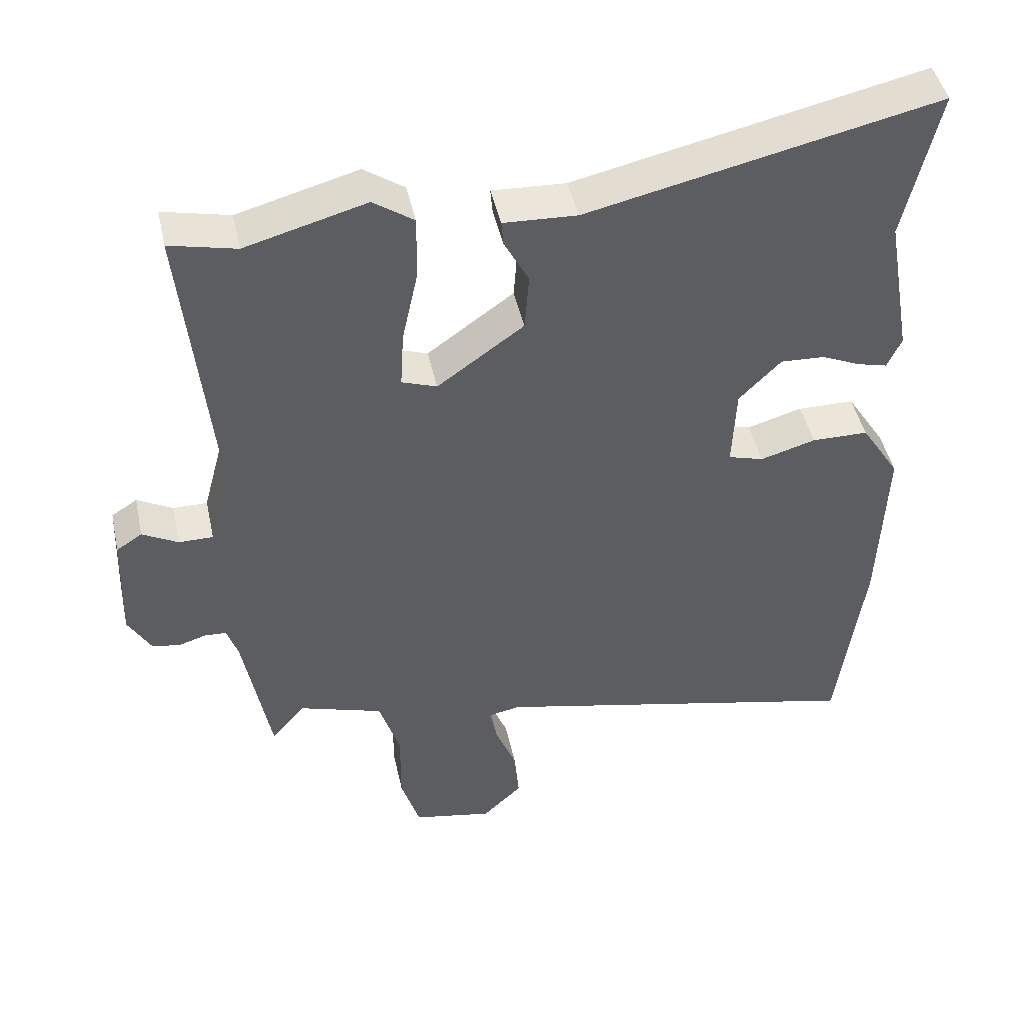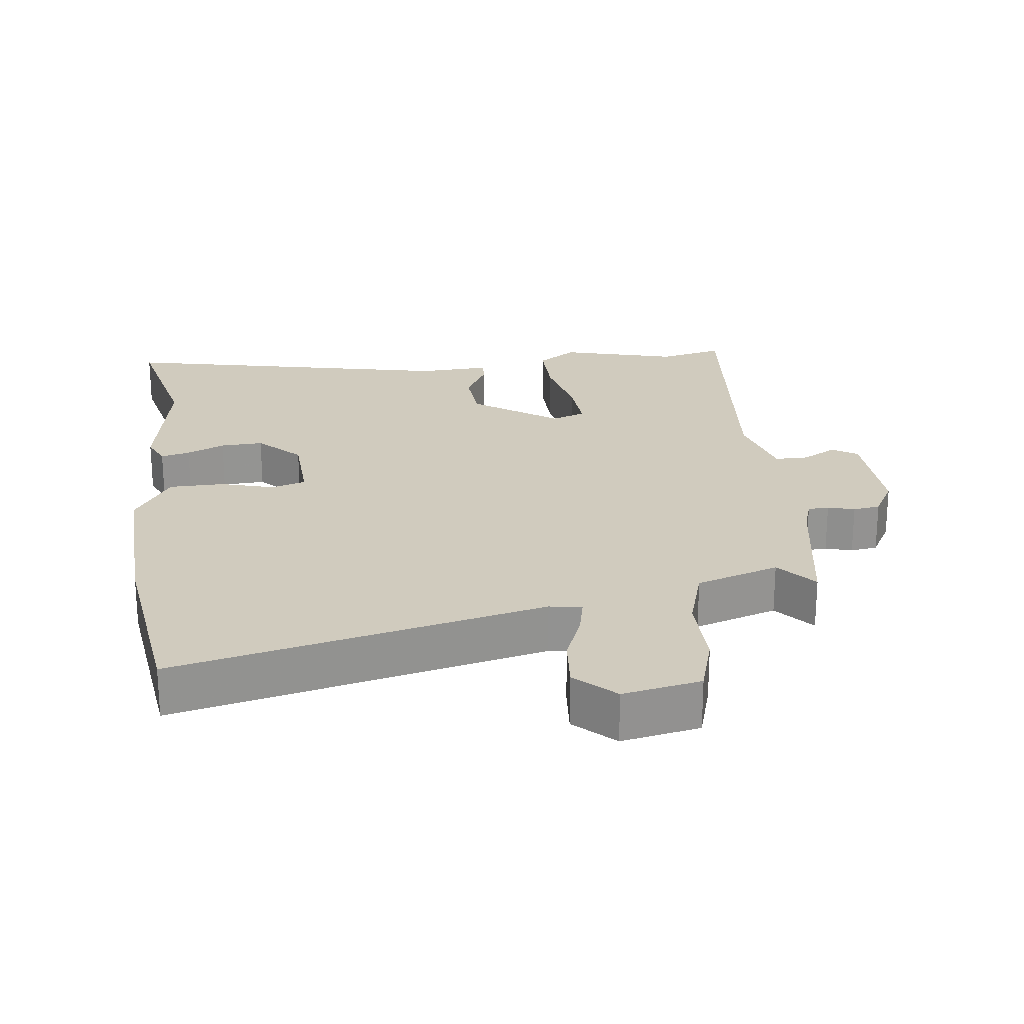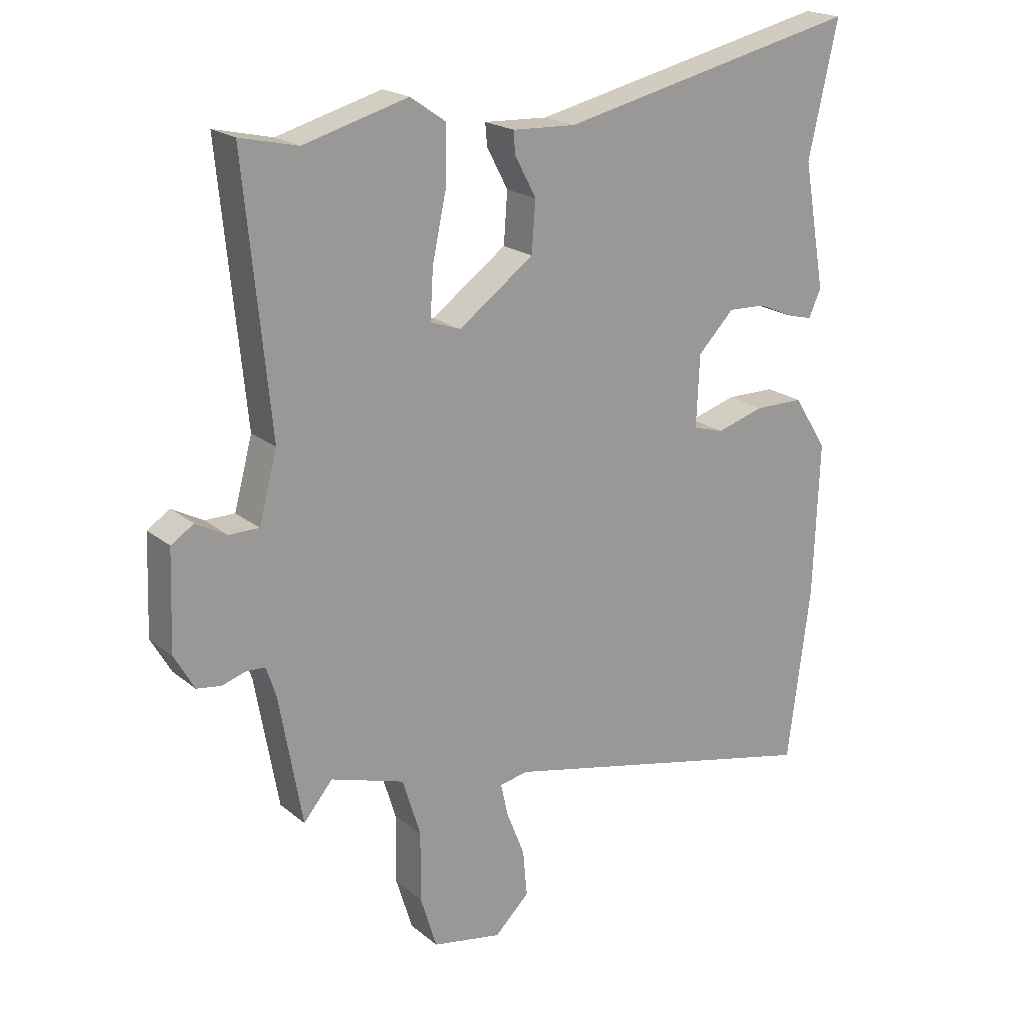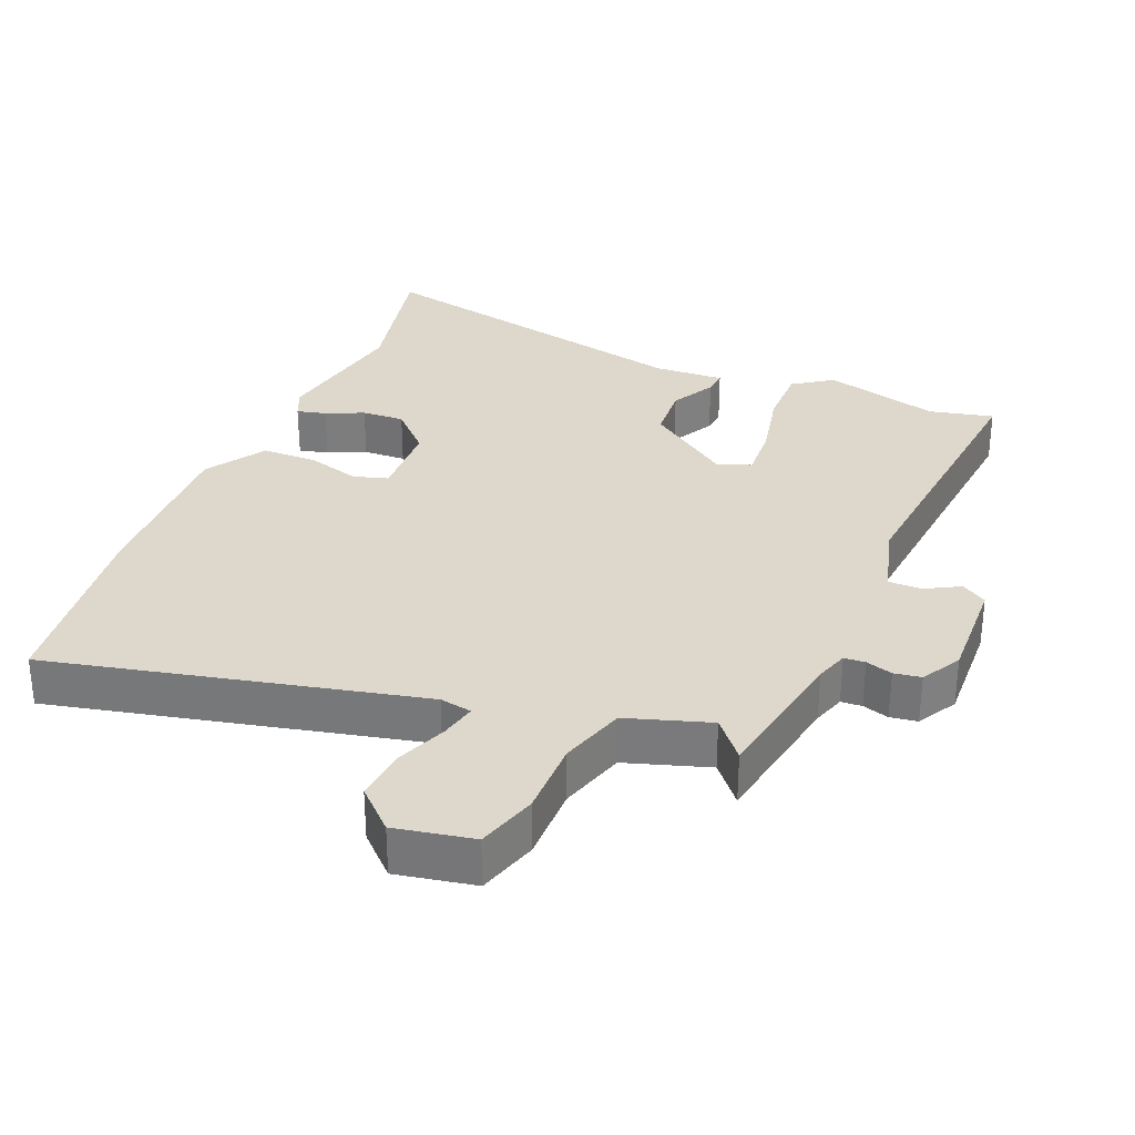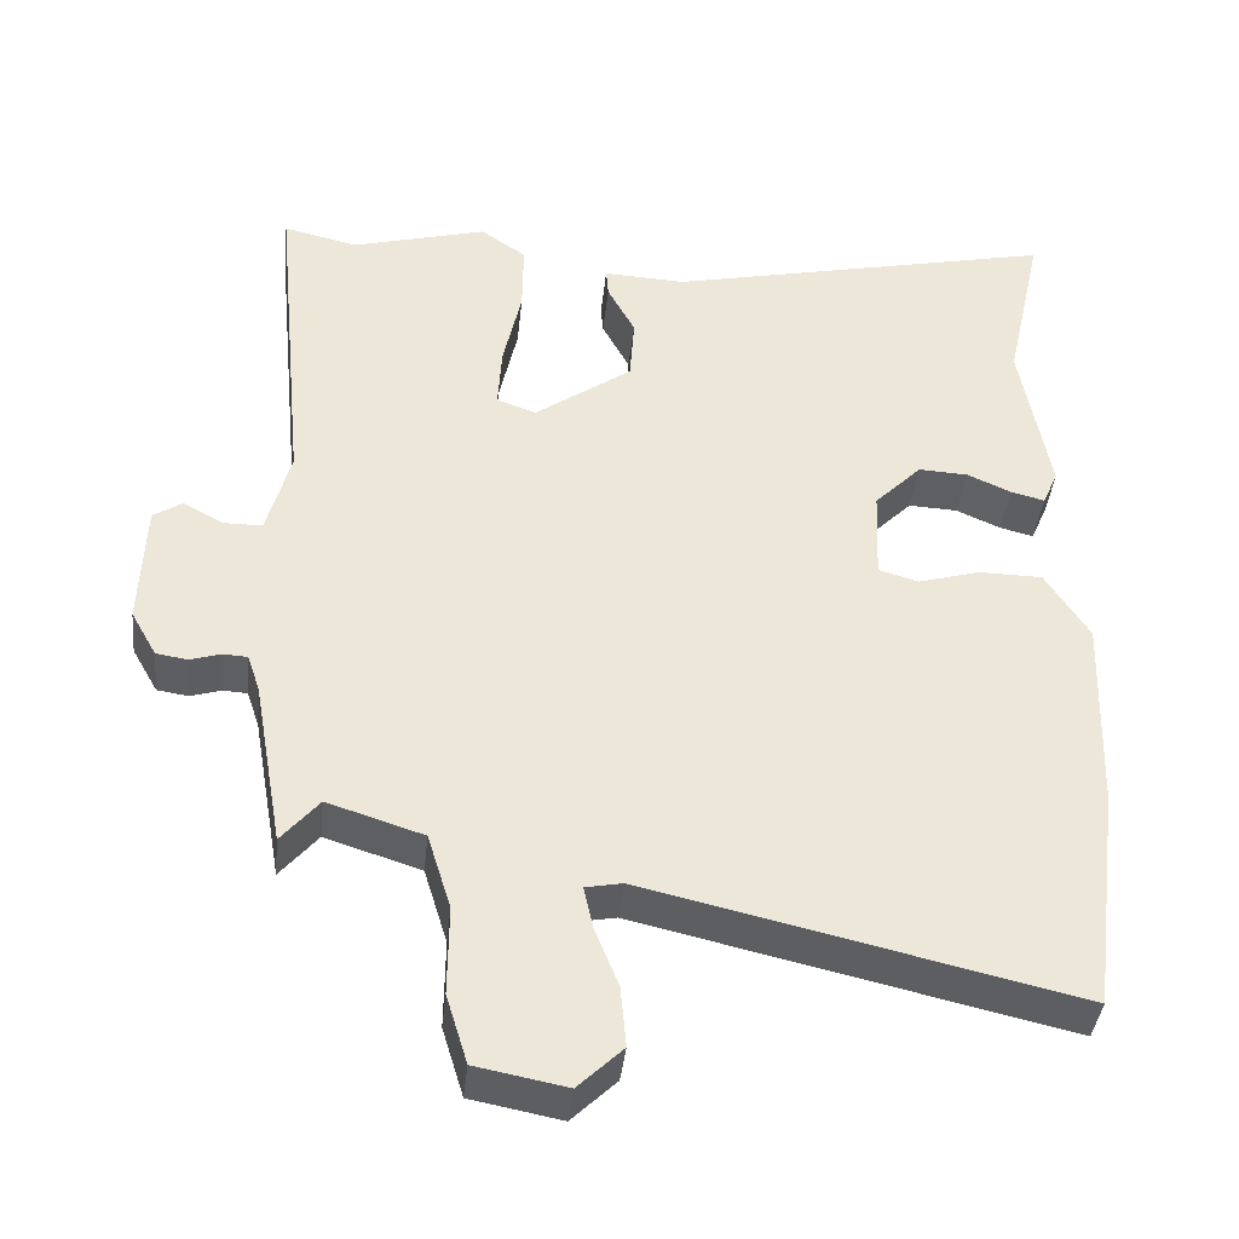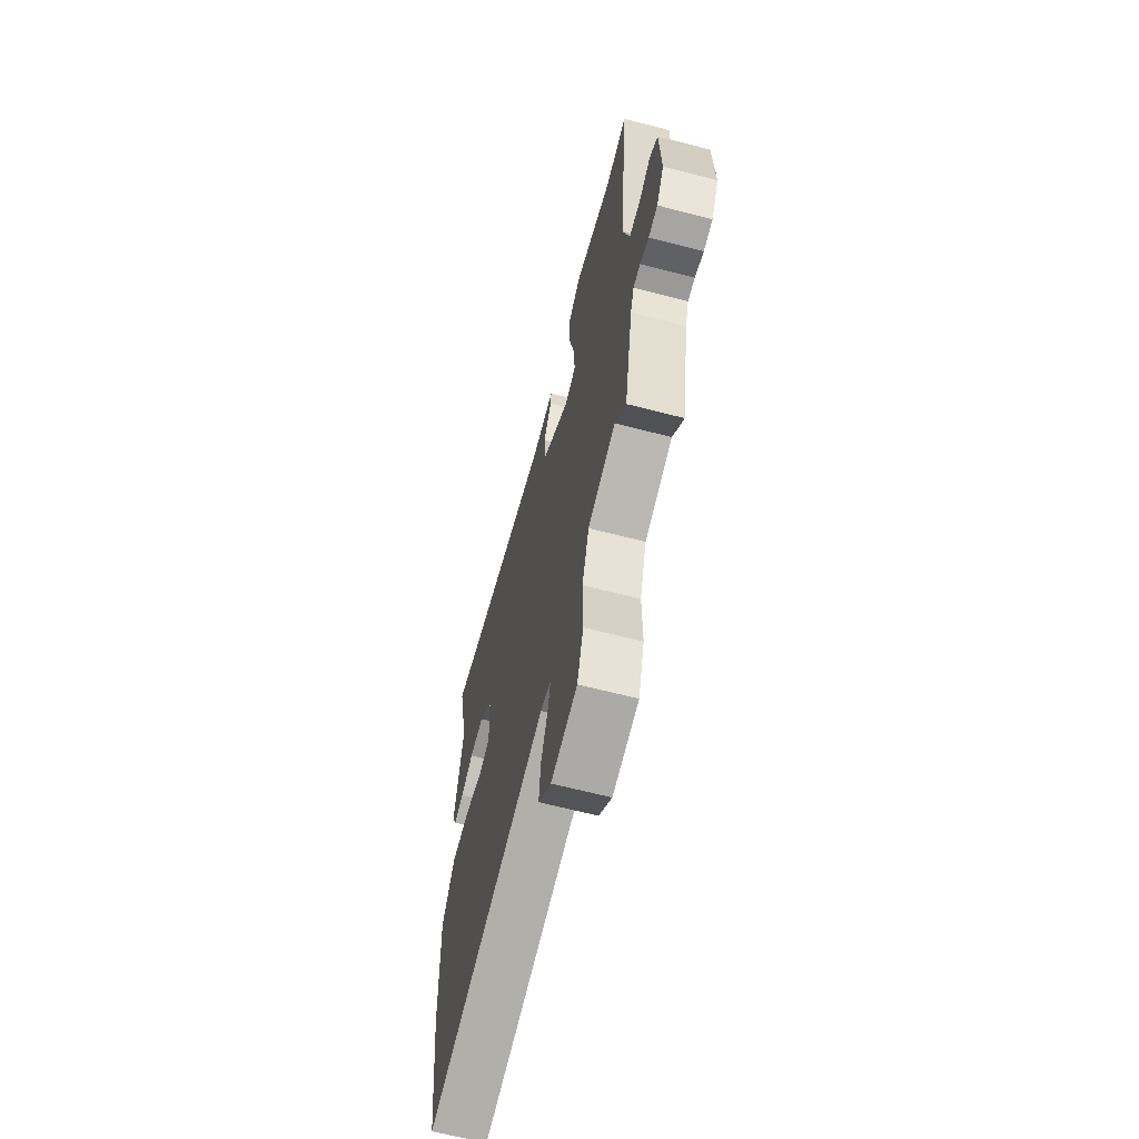
<metadata>
{"format":"obj","ext":"obj","renderer":"f3d","projection":"perspective","resolution":1024,"background":"white","views":[{"elev":46.0,"azim":-12.3,"up":"+Z"},{"elev":23.3,"azim":172.7,"up":"+Y"},{"elev":20.3,"azim":-35.0,"up":"+Z"},{"elev":31.1,"azim":-157.4,"up":"+Y"},{"elev":-40.0,"azim":-6.1,"up":"+Z"},{"elev":-65.2,"azim":-104.6,"up":"+Z"}]}
</metadata>
<code>
v 0.516 0.07 0.573
v 0.468 0.07 0.356
v 0.505 0.07 0.148
v 0.485 0.07 0.103
v 0.442 0.07 0.114
v 0.386 0.07 0.139
v 0.323 0.07 0.142
v 0.263 0.07 0.081
v 0.258 0.07 -0.037
v 0.309 0.07 -0.052
v 0.388 0.07 -0.029
v 0.469 0.07 -0.03
v 0.525 0.07 -0.118
v 0.516 0.07 -0.373
v 0.479 0.07 -0.663
v -0.064 0.07 -0.539
v -0.111 0.07 -0.548
v -0.099 0.07 -0.602
v -0.069 0.07 -0.678
v -0.062 0.07 -0.755
v -0.119 0.07 -0.81
v -0.234 0.07 -0.788
v -0.261 0.07 -0.7
v -0.26 0.07 -0.587
v -0.29 0.07 -0.49
v -0.412 0.07 -0.451
v -0.46 0.07 -0.508
v -0.498 0.07 -0.294
v -0.514 0.07 -0.246
v -0.545 0.07 -0.244
v -0.584 0.07 -0.256
v -0.624 0.07 -0.25
v -0.657 0.07 -0.192
v -0.651 0.07 -0.032
v -0.614 0.07 -0.008
v -0.563 0.07 -0.036
v -0.514 0.07 -0.036
v -0.484 0.07 0.076
v -0.526 0.07 0.506
v -0.431 0.07 0.484
v -0.259 0.07 0.531
v -0.201 0.07 0.491
v -0.202 0.07 0.399
v -0.225 0.07 0.293
v -0.23 0.07 0.211
v -0.18 0.07 0.193
v -0.056 0.07 0.282
v -0.05 0.07 0.365
v -0.085 0.07 0.431
v -0.088 0.07 0.467
v 0.017 0.07 0.462
v 0.516 0 0.573
v 0.468 0 0.356
v 0.505 0 0.148
v 0.485 0 0.103
v 0.442 0 0.114
v 0.386 0 0.139
v 0.323 0 0.142
v 0.263 0 0.081
v 0.258 0 -0.037
v 0.309 0 -0.052
v 0.388 0 -0.029
v 0.469 0 -0.03
v 0.525 0 -0.118
v 0.516 0 -0.373
v 0.479 0 -0.663
v -0.064 0 -0.539
v -0.111 0 -0.548
v -0.099 0 -0.602
v -0.069 0 -0.678
v -0.062 0 -0.755
v -0.119 0 -0.81
v -0.234 0 -0.788
v -0.261 0 -0.7
v -0.26 0 -0.587
v -0.29 0 -0.49
v -0.412 0 -0.451
v -0.46 0 -0.508
v -0.498 0 -0.294
v -0.514 0 -0.246
v -0.545 0 -0.244
v -0.584 0 -0.256
v -0.624 0 -0.25
v -0.657 0 -0.192
v -0.651 0 -0.032
v -0.614 0 -0.008
v -0.563 0 -0.036
v -0.514 0 -0.036
v -0.484 0 0.076
v -0.526 0 0.506
v -0.431 0 0.484
v -0.259 0 0.531
v -0.201 0 0.491
v -0.202 0 0.399
v -0.225 0 0.293
v -0.23 0 0.211
v -0.18 0 0.193
v -0.056 0 0.282
v -0.05 0 0.365
v -0.085 0 0.431
v -0.088 0 0.467
v 0.017 0 0.462
f 48 49 50 51
f 51 1 2
f 48 51 2
f 47 48 2
f 46 47 2 3
f 42 43 44
f 41 42 44
f 40 41 44
f 40 44 45
f 39 40 45
f 38 39 45
f 37 38 45 46
f 34 35 36
f 33 34 36
f 32 33 36
f 31 32 36
f 30 31 36
f 29 30 36 37
f 28 29 37 46
f 26 27 28 46
f 22 23 24
f 21 22 24
f 20 21 24
f 19 20 24
f 18 19 24
f 17 18 24 25
f 16 17 25
f 14 15 16
f 13 14 16
f 12 13 16
f 11 12 16
f 10 11 16
f 16 25 26
f 10 16 26
f 9 10 26
f 3 4 5 6
f 3 6 7
f 46 3 7
f 8 9 26 46
f 7 8 46
f 102 101 100 99
f 53 52 102
f 53 102 99
f 53 99 98
f 54 53 98 97
f 95 94 93
f 95 93 92
f 95 92 91
f 96 95 91
f 96 91 90
f 96 90 89
f 97 96 89 88
f 87 86 85
f 87 85 84
f 87 84 83
f 87 83 82
f 87 82 81
f 88 87 81 80
f 97 88 80 79
f 97 79 78 77
f 75 74 73
f 75 73 72
f 75 72 71
f 75 71 70
f 75 70 69
f 76 75 69 68
f 76 68 67
f 67 66 65
f 67 65 64
f 67 64 63
f 67 63 62
f 67 62 61
f 77 76 67
f 77 67 61
f 77 61 60
f 57 56 55 54
f 58 57 54
f 58 54 97
f 97 77 60 59
f 97 59 58
f 1 52 53 2
f 2 53 54 3
f 3 54 55 4
f 4 55 56 5
f 5 56 57 6
f 6 57 58 7
f 7 58 59 8
f 8 59 60 9
f 9 60 61 10
f 10 61 62 11
f 11 62 63 12
f 12 63 64 13
f 13 64 65 14
f 14 65 66 15
f 15 66 67 16
f 16 67 68 17
f 17 68 69 18
f 18 69 70 19
f 19 70 71 20
f 20 71 72 21
f 21 72 73 22
f 22 73 74 23
f 23 74 75 24
f 24 75 76 25
f 25 76 77 26
f 26 77 78 27
f 27 78 79 28
f 28 79 80 29
f 29 80 81 30
f 30 81 82 31
f 31 82 83 32
f 32 83 84 33
f 33 84 85 34
f 34 85 86 35
f 35 86 87 36
f 36 87 88 37
f 37 88 89 38
f 38 89 90 39
f 39 90 91 40
f 40 91 92 41
f 41 92 93 42
f 42 93 94 43
f 43 94 95 44
f 44 95 96 45
f 45 96 97 46
f 46 97 98 47
f 47 98 99 48
f 48 99 100 49
f 49 100 101 50
f 50 101 102 51
f 51 102 52 1

</code>
